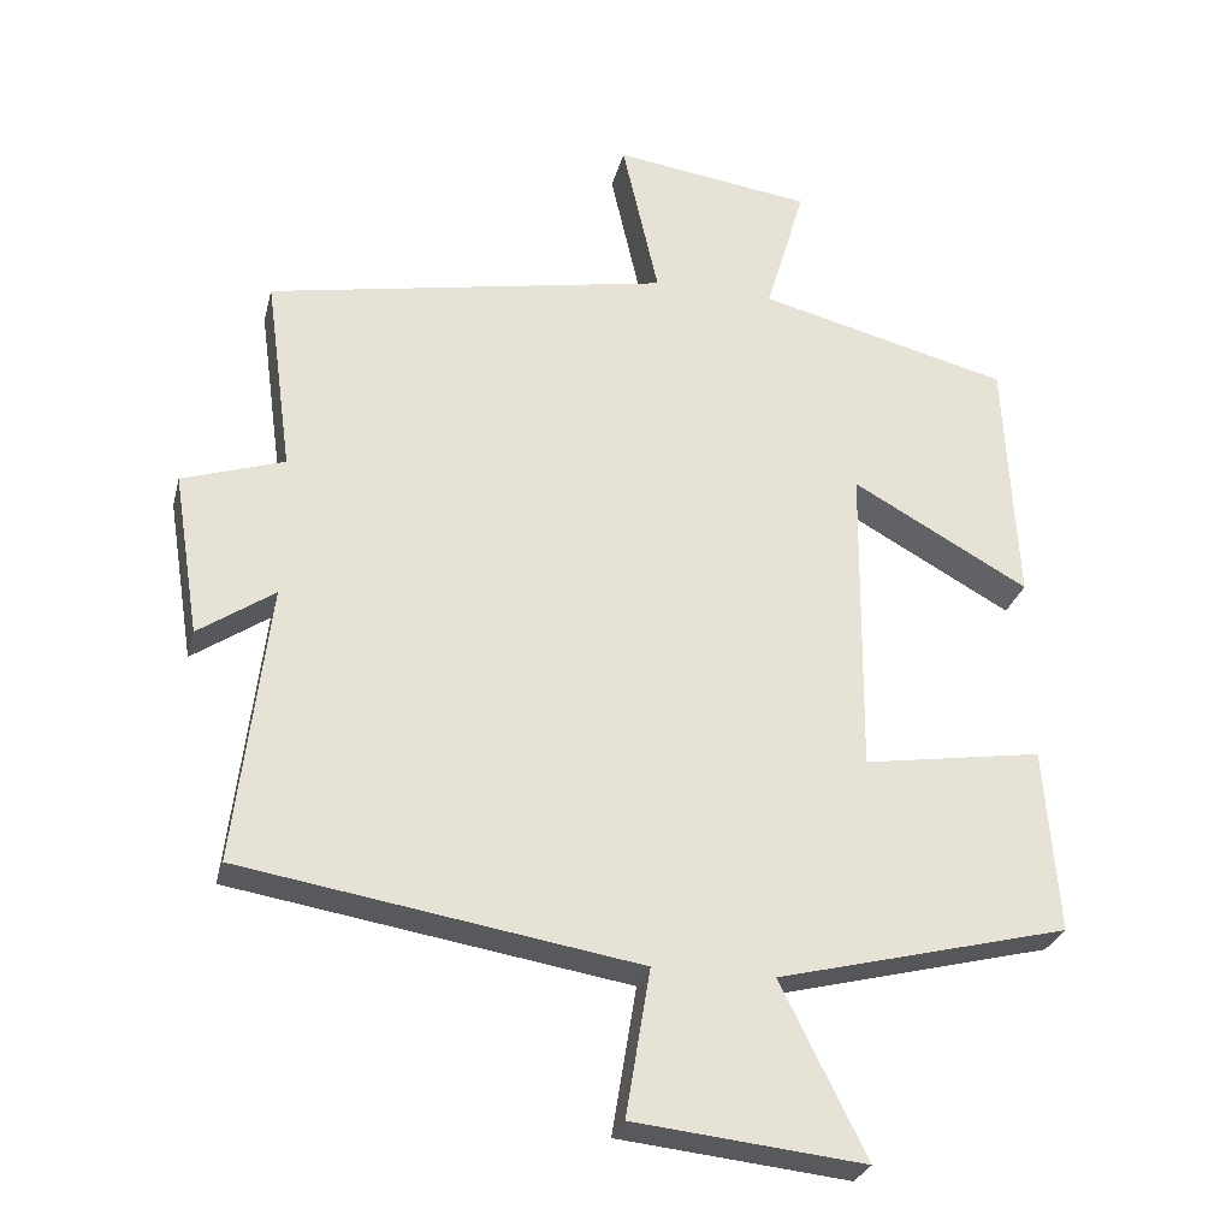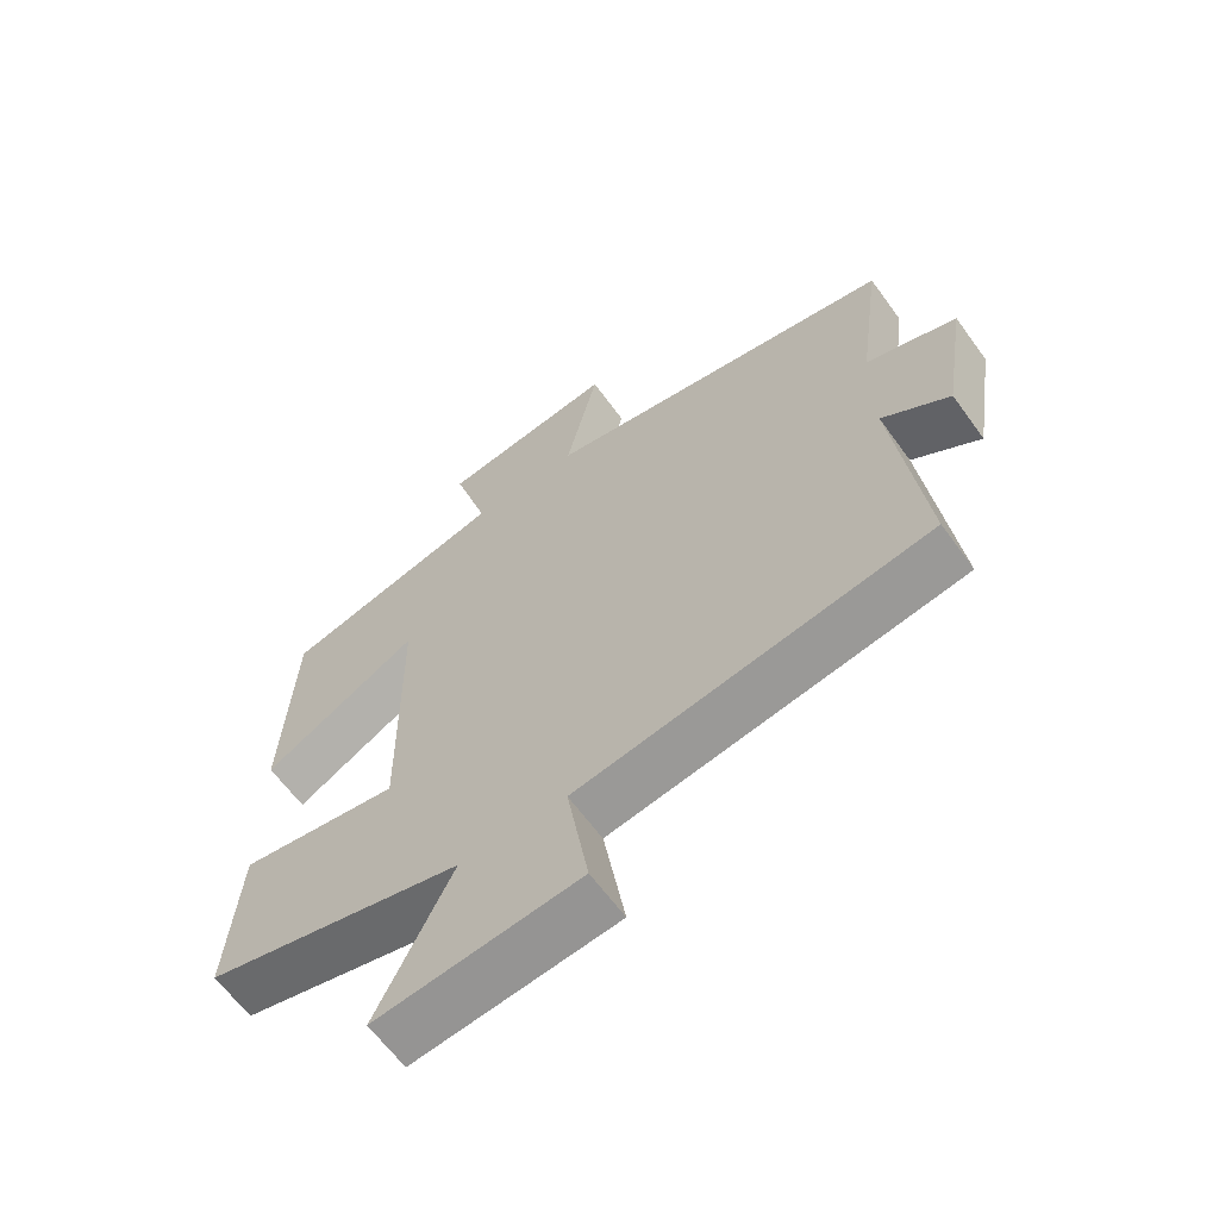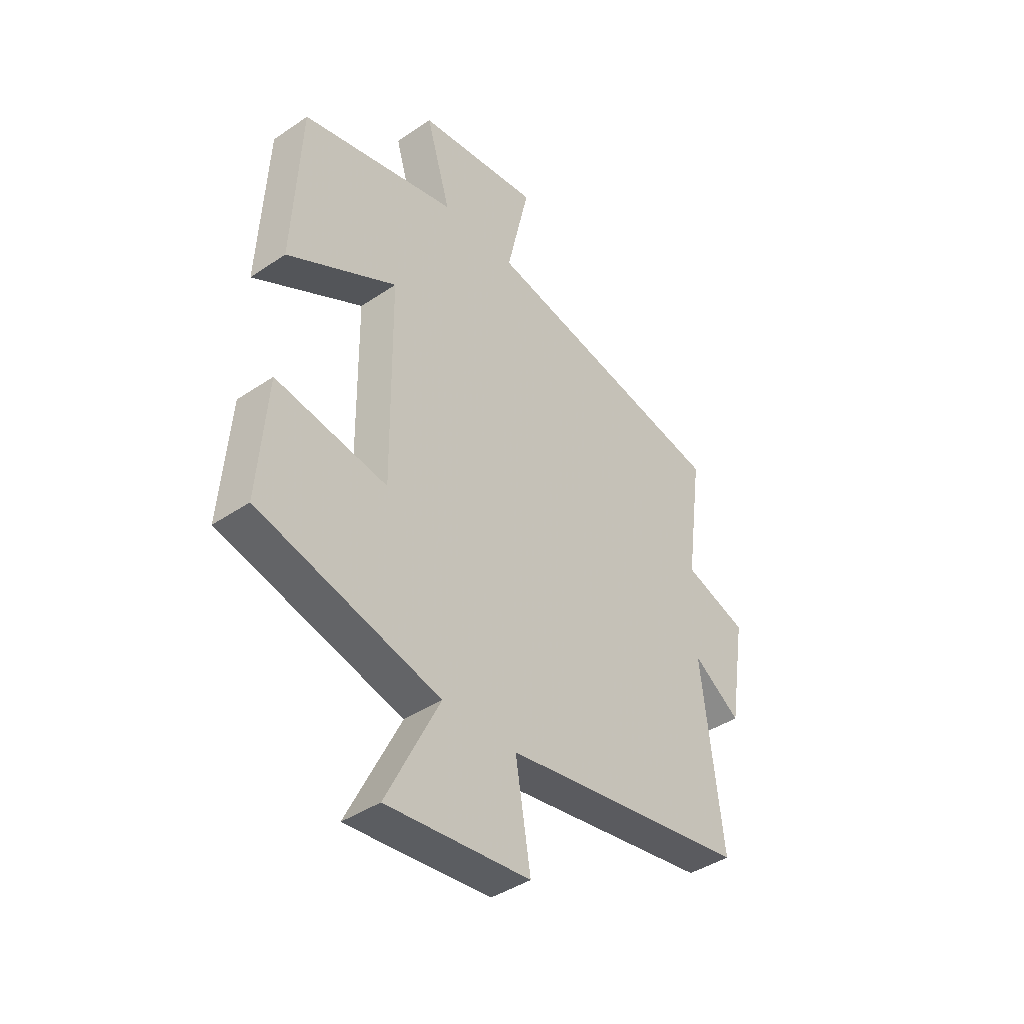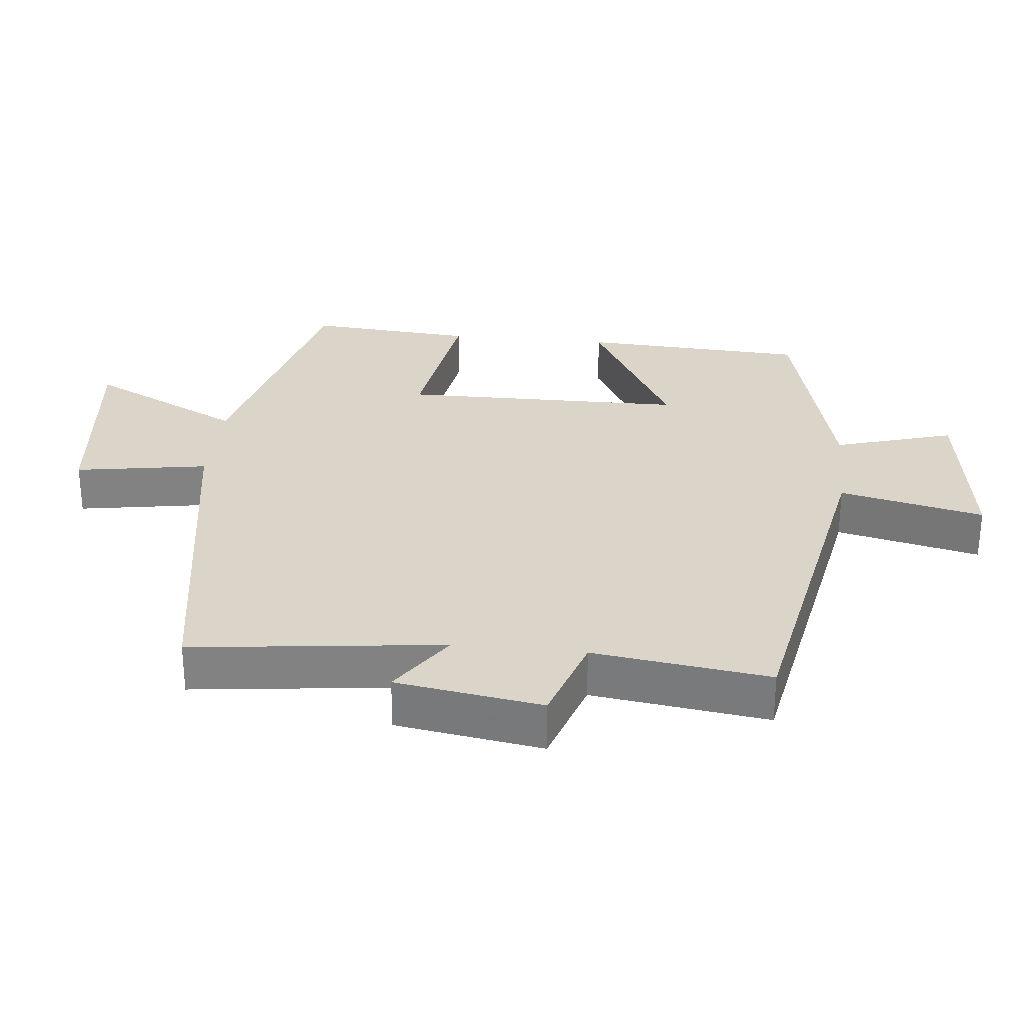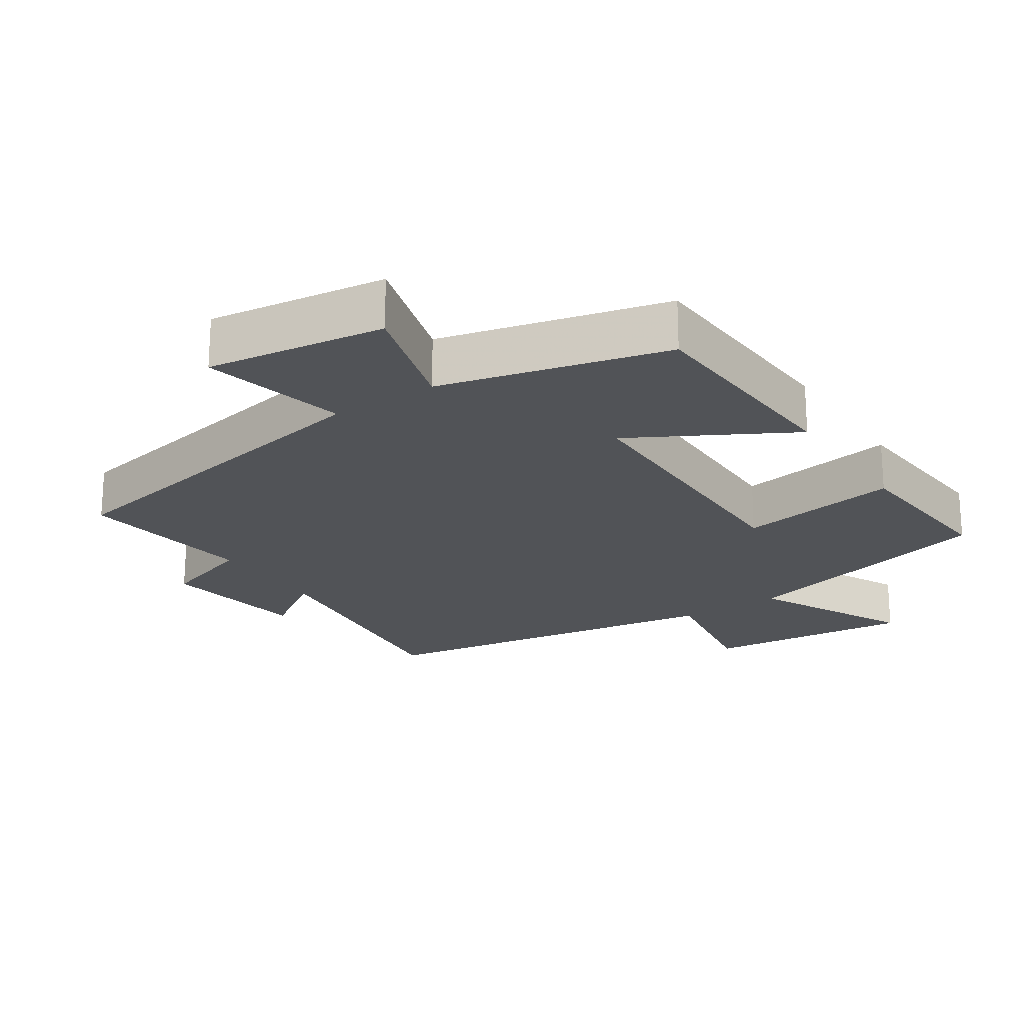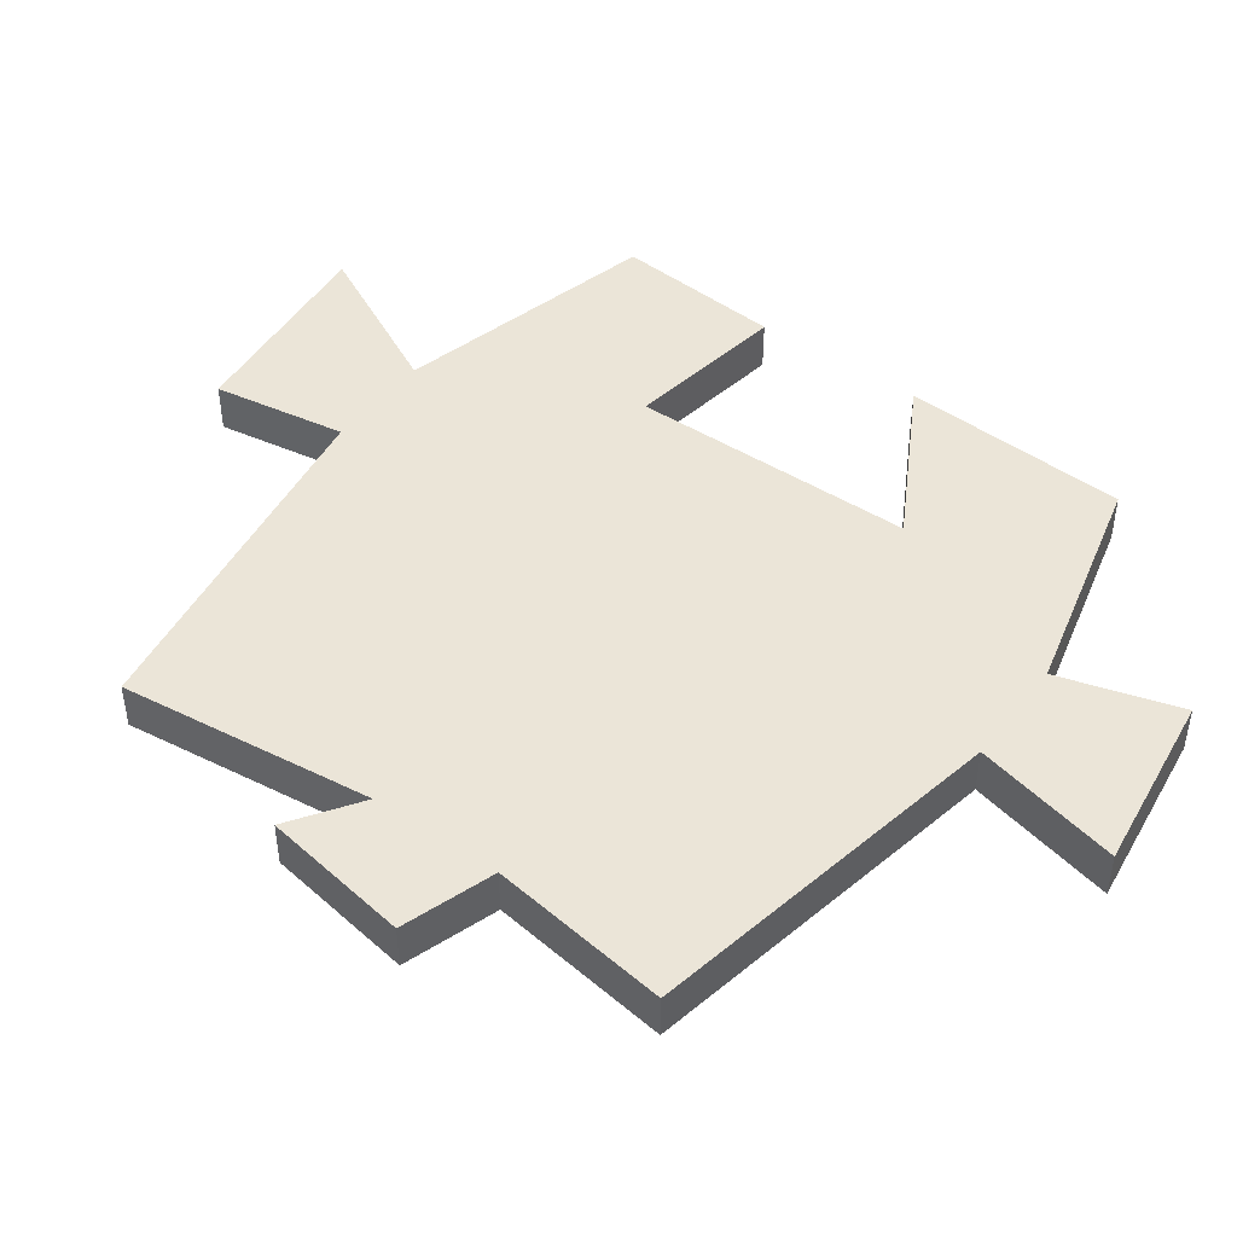
<metadata>
{"format":"obj","ext":"obj","renderer":"f3d","projection":"perspective","resolution":1024,"background":"white","views":[{"elev":-27.9,"azim":-13.6,"up":"+Z"},{"elev":-63.2,"azim":-144.1,"up":"+Z"},{"elev":-41.4,"azim":129.4,"up":"+Z"},{"elev":29.4,"azim":-84.1,"up":"+Y"},{"elev":-21.7,"azim":33.7,"up":"+Y"},{"elev":45.9,"azim":-53.8,"up":"+Y"}]}
</metadata>
<code>
v -0.544 0.07 -0.415
v -0.5 0.07 -0.047
v -0.6 0.07 -0.115
v -0.634 0.07 0.099
v -0.5 0.07 0.143
v -0.535 0.07 0.401
v -0.007 0.07 0.5
v -0.055 0.07 0.711
v 0.205 0.07 0.675
v 0.153 0.07 0.5
v 0.483 0.07 0.417
v 0.5 0.07 0.088
v 0.268 0.07 0.217
v 0.264 0.07 -0.197
v 0.5 0.07 -0.16
v 0.519 0.07 -0.403
v 0.135 0.07 -0.5
v 0.247 0.07 -0.726
v -0.055 0.07 -0.694
v -0.023 0.07 -0.5
v -0.544 0 -0.415
v -0.5 0 -0.047
v -0.6 0 -0.115
v -0.634 0 0.099
v -0.5 0 0.143
v -0.535 0 0.401
v -0.007 0 0.5
v -0.055 0 0.711
v 0.205 0 0.675
v 0.153 0 0.5
v 0.483 0 0.417
v 0.5 0 0.088
v 0.268 0 0.217
v 0.264 0 -0.197
v 0.5 0 -0.16
v 0.519 0 -0.403
v 0.135 0 -0.5
v 0.247 0 -0.726
v -0.055 0 -0.694
v -0.023 0 -0.5
f 17 18 19 20
f 17 20 1
f 16 17 1
f 15 16 1
f 14 15 1
f 13 14 1 2
f 10 11 12 13
f 10 13 2
f 7 8 9 10
f 5 6 7 10
f 5 10 2 3
f 3 4 5
f 40 39 38 37
f 21 40 37
f 21 37 36
f 21 36 35
f 21 35 34
f 22 21 34 33
f 33 32 31 30
f 22 33 30
f 30 29 28 27
f 30 27 26 25
f 23 22 30 25
f 25 24 23
f 1 21 22 2
f 2 22 23 3
f 3 23 24 4
f 4 24 25 5
f 5 25 26 6
f 6 26 27 7
f 7 27 28 8
f 8 28 29 9
f 9 29 30 10
f 10 30 31 11
f 11 31 32 12
f 12 32 33 13
f 13 33 34 14
f 14 34 35 15
f 15 35 36 16
f 16 36 37 17
f 17 37 38 18
f 18 38 39 19
f 19 39 40 20
f 20 40 21 1

</code>
